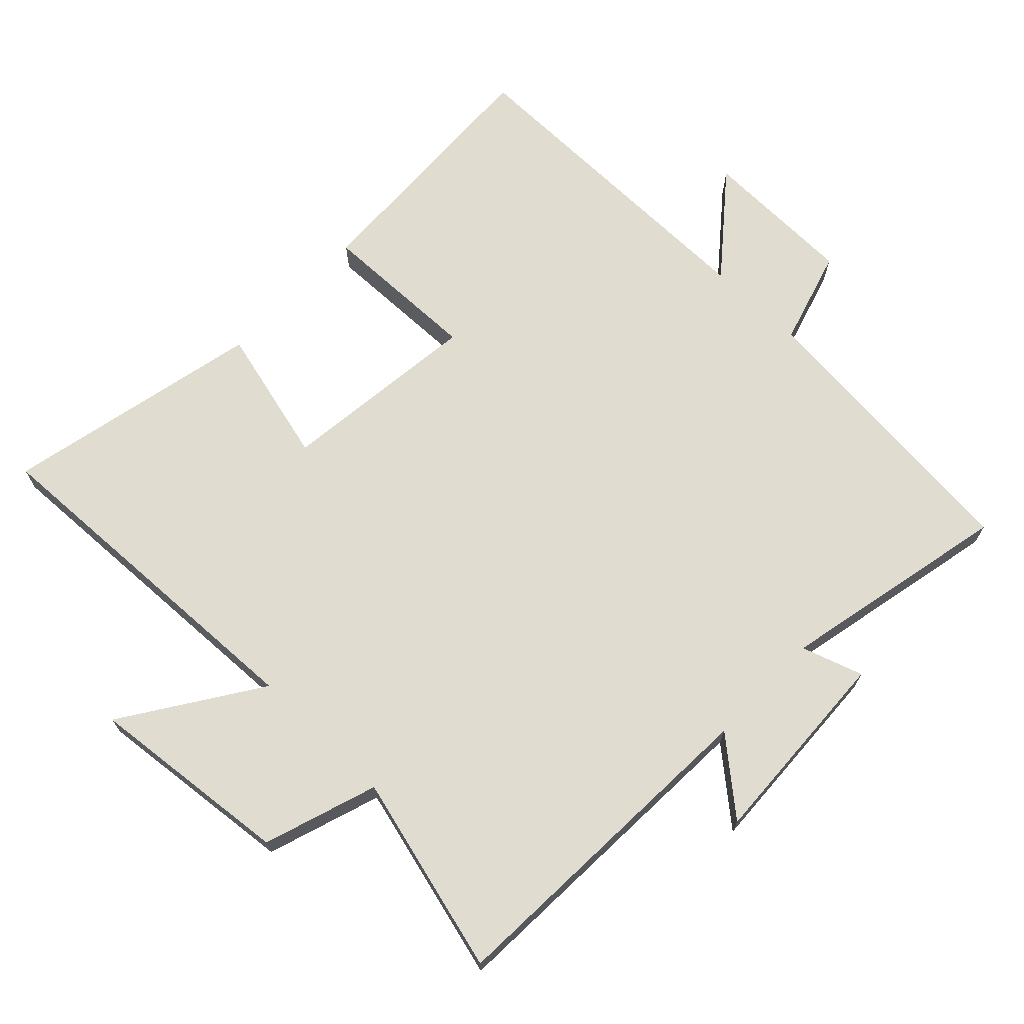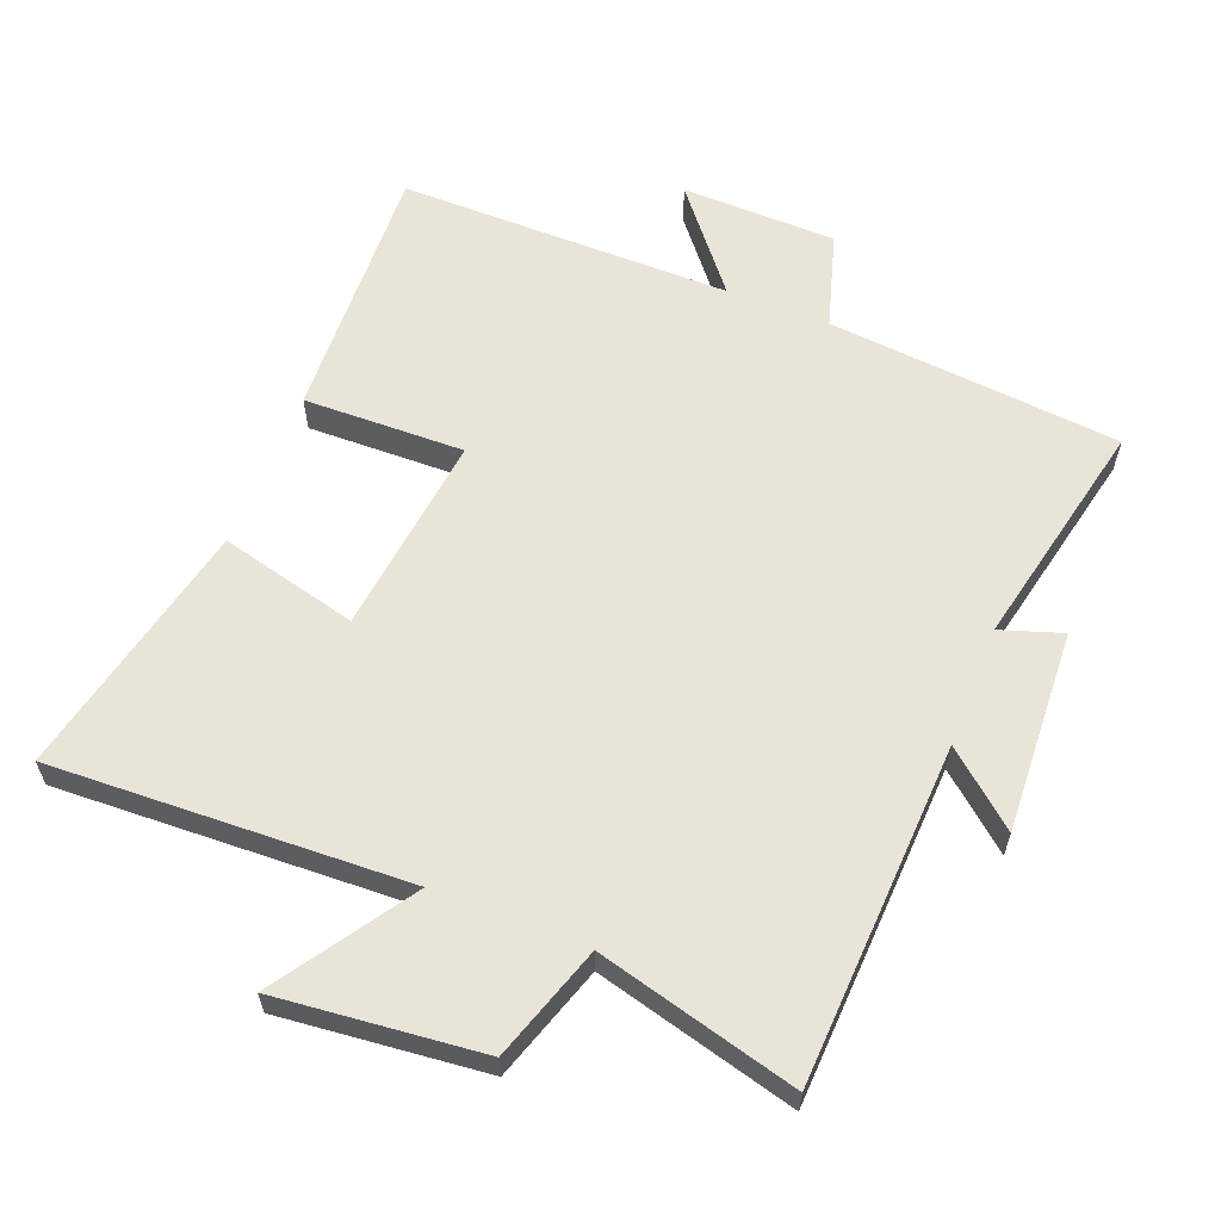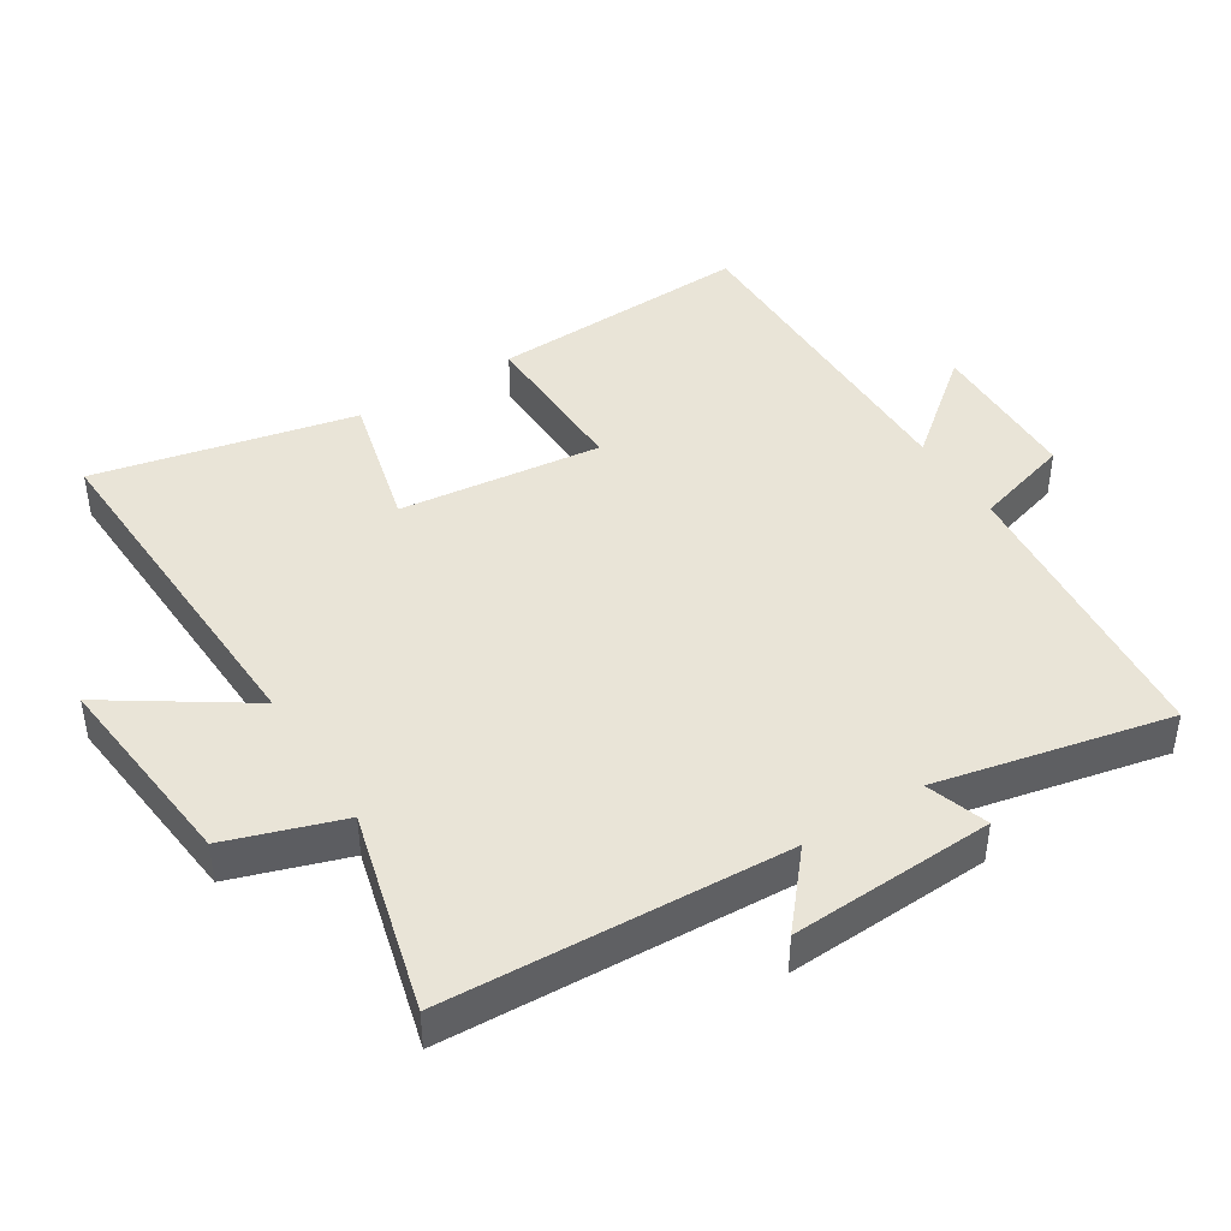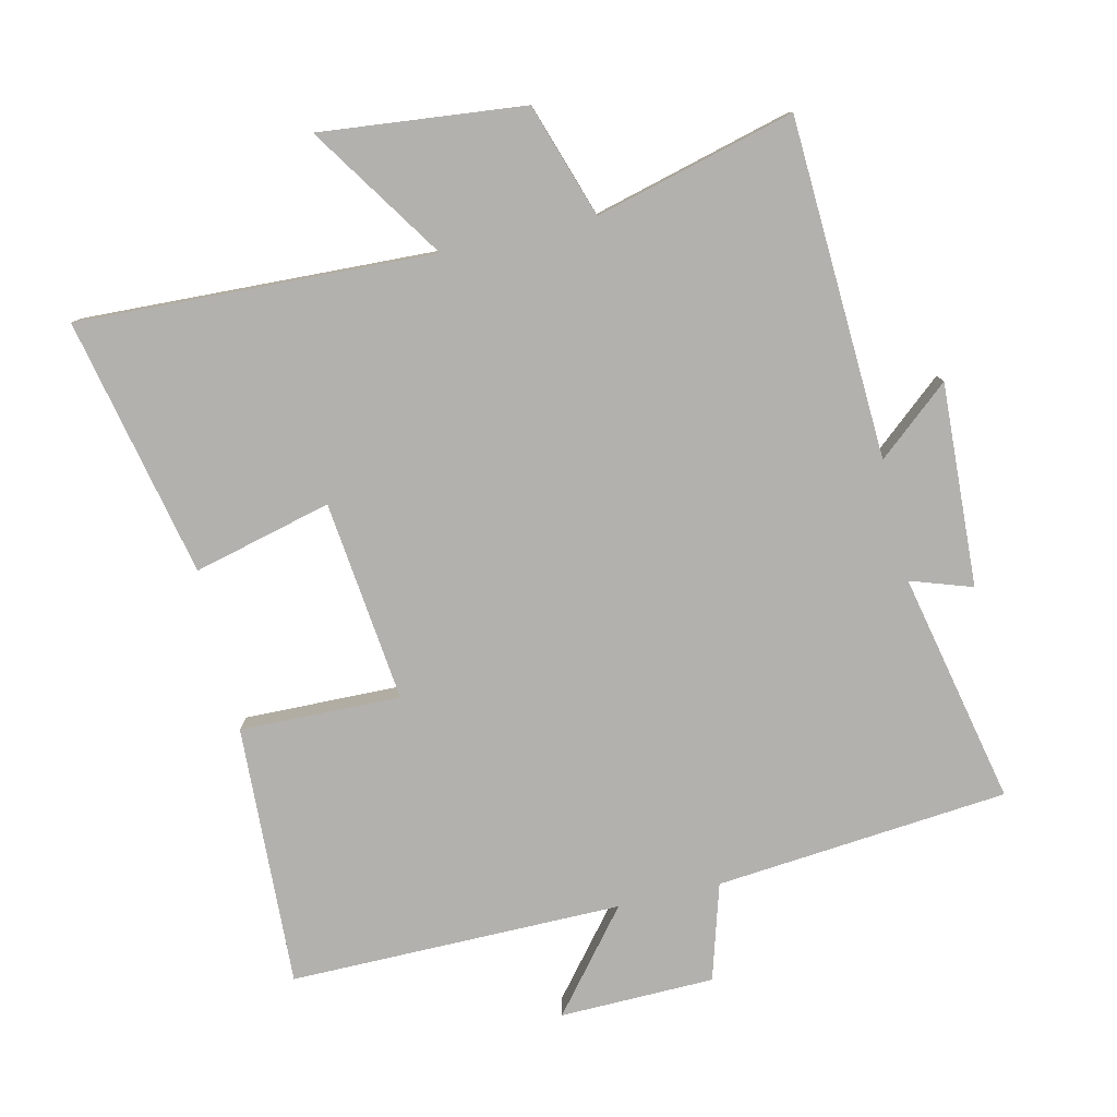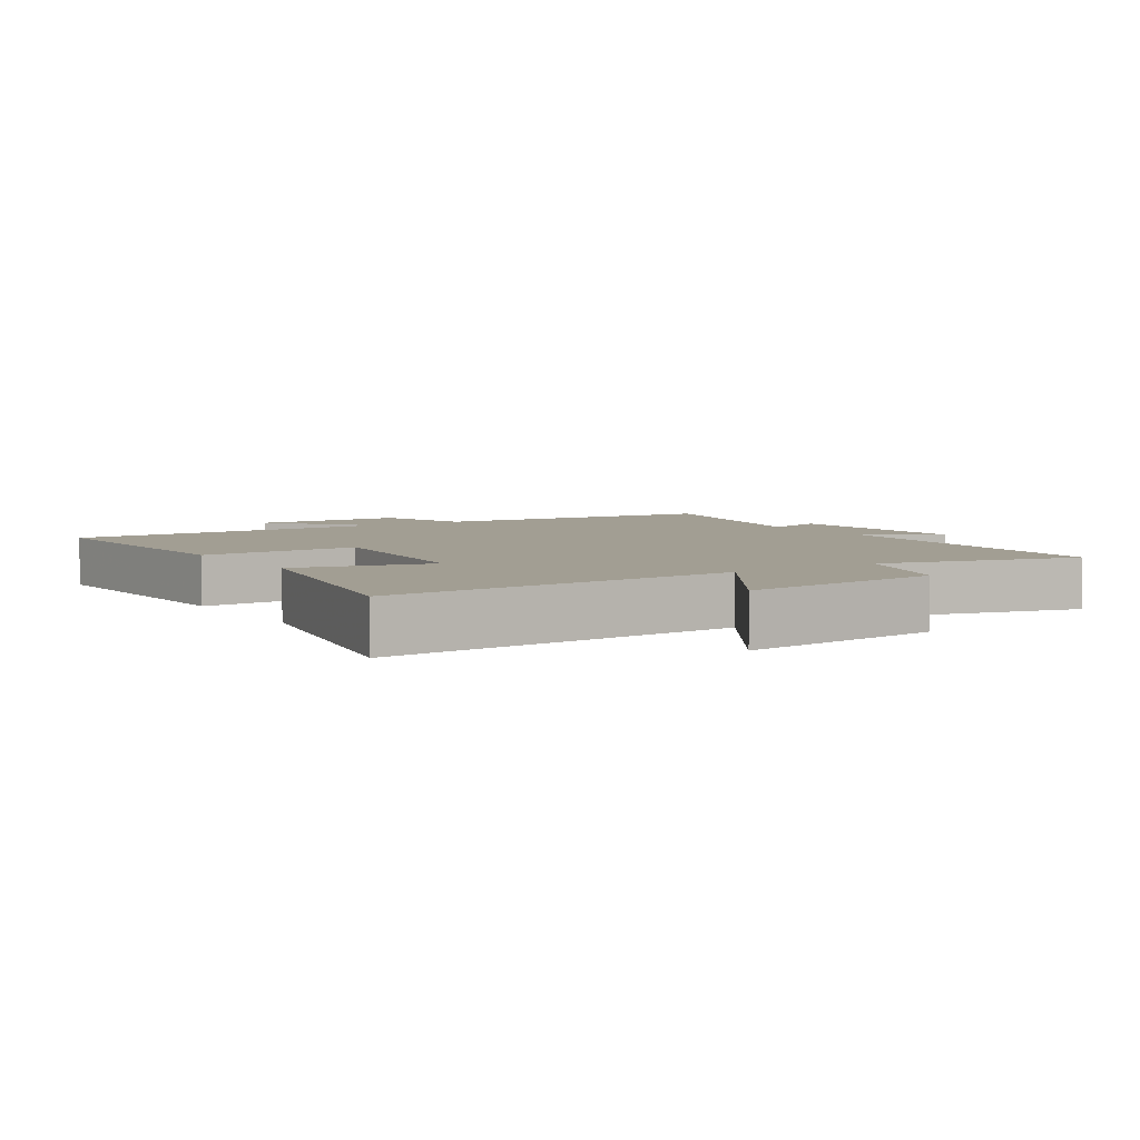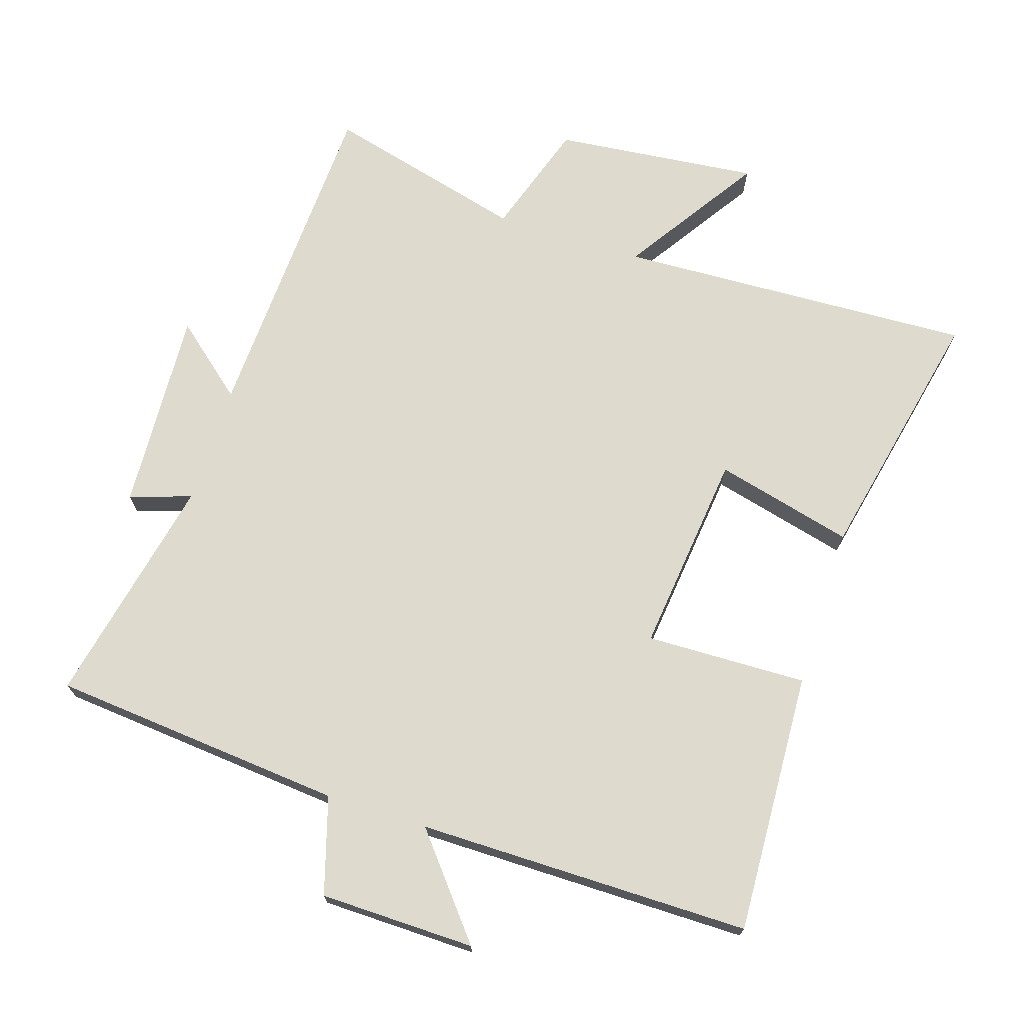
<metadata>
{"format":"obj","ext":"obj","renderer":"f3d","projection":"perspective","resolution":1024,"background":"white","views":[{"elev":69.6,"azim":43.9,"up":"+Y"},{"elev":60.5,"azim":21.6,"up":"+Y"},{"elev":43.5,"azim":58.0,"up":"+Y"},{"elev":-79.2,"azim":13.1,"up":"+Y"},{"elev":5.0,"azim":-33.3,"up":"+Y"},{"elev":71.3,"azim":-162.3,"up":"+Y"}]}
</metadata>
<code>
v -0.584 0.07 0.523
v -0.05 0.07 0.5
v -0.184 0.07 0.703
v 0.122 0.07 0.671
v 0.178 0.07 0.5
v 0.477 0.07 0.578
v 0.5 0.07 0.069
v 0.608 0.07 0.16
v 0.592 0.07 -0.144
v 0.5 0.07 -0.113
v 0.574 0.07 -0.46
v 0.135 0.07 -0.5
v 0.092 0.07 -0.644
v -0.14 0.07 -0.648
v -0.019 0.07 -0.5
v -0.518 0.07 -0.501
v -0.5 0.07 -0.109
v -0.259 0.07 -0.115
v -0.293 0.07 0.187
v -0.5 0.07 0.135
v -0.584 0 0.523
v -0.05 0 0.5
v -0.184 0 0.703
v 0.122 0 0.671
v 0.178 0 0.5
v 0.477 0 0.578
v 0.5 0 0.069
v 0.608 0 0.16
v 0.592 0 -0.144
v 0.5 0 -0.113
v 0.574 0 -0.46
v 0.135 0 -0.5
v 0.092 0 -0.644
v -0.14 0 -0.648
v -0.019 0 -0.5
v -0.518 0 -0.501
v -0.5 0 -0.109
v -0.259 0 -0.115
v -0.293 0 0.187
v -0.5 0 0.135
f 19 20 1 2
f 18 19 2
f 15 16 17 18
f 15 18 2
f 12 13 14 15
f 10 11 12 15
f 10 15 2
f 7 8 9 10
f 5 6 7 10
f 5 10 2 3
f 3 4 5
f 22 21 40 39
f 22 39 38
f 38 37 36 35
f 22 38 35
f 35 34 33 32
f 35 32 31 30
f 22 35 30
f 30 29 28 27
f 30 27 26 25
f 23 22 30 25
f 25 24 23
f 1 21 22 2
f 2 22 23 3
f 3 23 24 4
f 4 24 25 5
f 5 25 26 6
f 6 26 27 7
f 7 27 28 8
f 8 28 29 9
f 9 29 30 10
f 10 30 31 11
f 11 31 32 12
f 12 32 33 13
f 13 33 34 14
f 14 34 35 15
f 15 35 36 16
f 16 36 37 17
f 17 37 38 18
f 18 38 39 19
f 19 39 40 20
f 20 40 21 1

</code>
